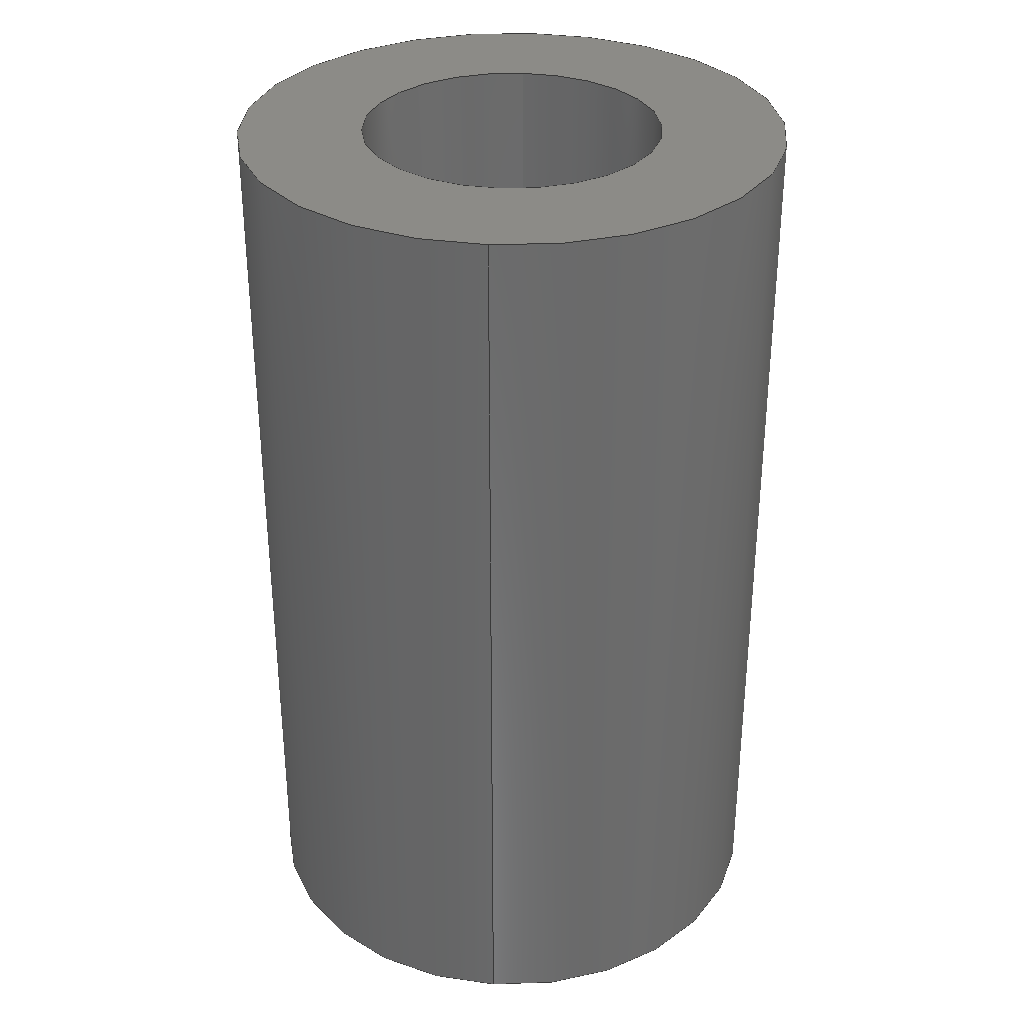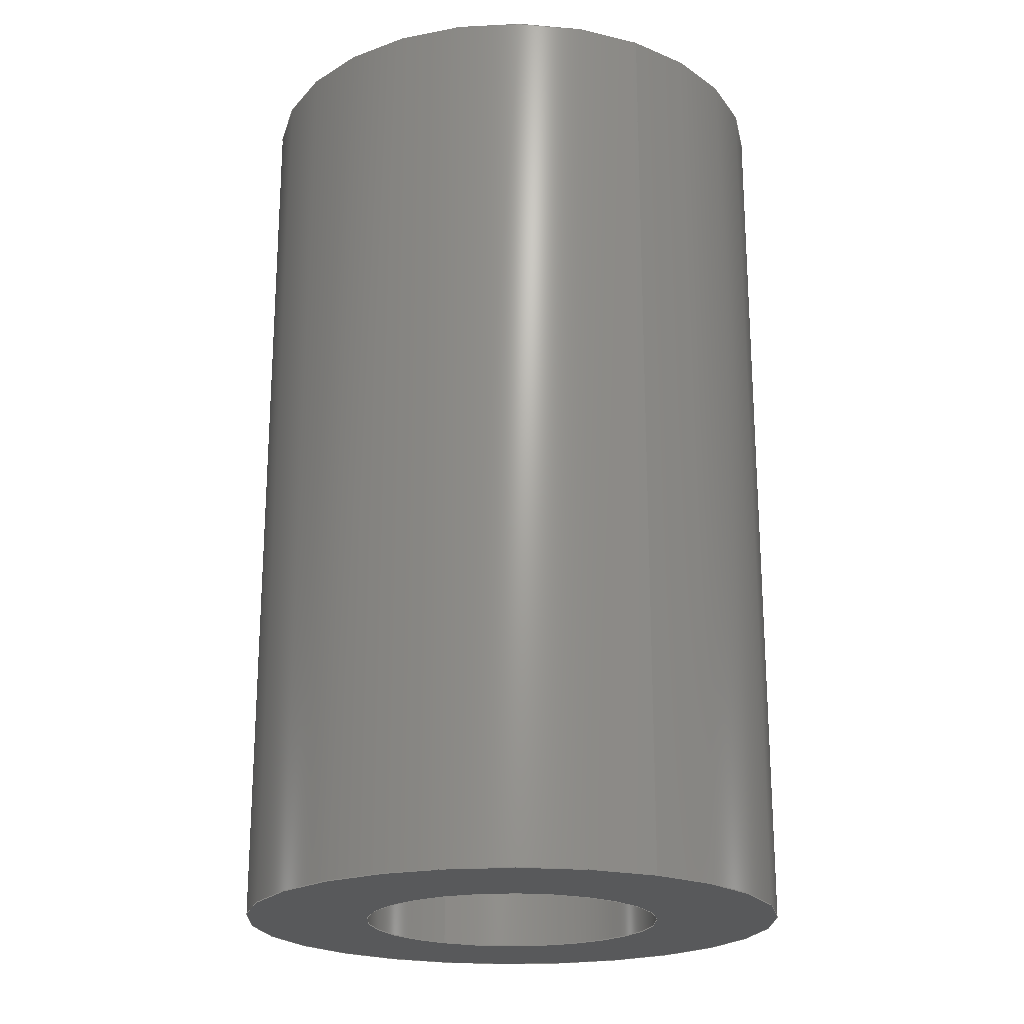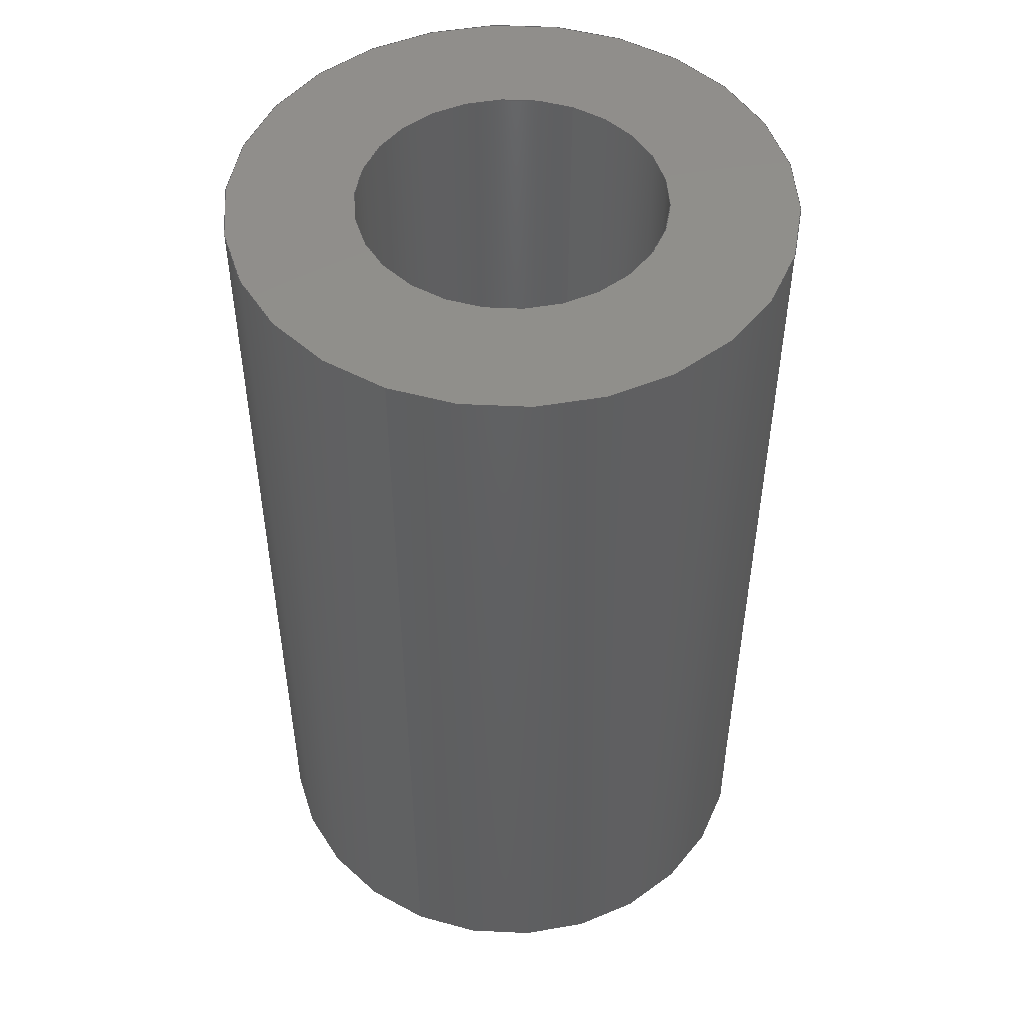
<metadata>
{"format":"step","ext":"step","renderer":"f3d","projection":"perspective","resolution":1024,"background":"white","views":[{"elev":32.6,"azim":-175.6,"up":"+Y"},{"elev":-21.4,"azim":-29.5,"up":"+Y"},{"elev":49.3,"azim":23.8,"up":"+Y"}]}
</metadata>
<code>
ISO-10303-21;
DATA;
#1 = ORIENTED_EDGE ( 'NONE', *, *, #171, .T. ) ;
#2 = FACE_OUTER_BOUND ( 'NONE', #227, .T. ) ;
#3 = VERTEX_POINT ( 'NONE', #151 ) ;
#4 = ORIENTED_EDGE ( 'NONE', *, *, #209, .F. ) ;
#5 = EDGE_CURVE ( 'NONE', #135, #172, #228, .T. ) ;
#6 = ORIENTED_EDGE ( 'NONE', *, *, #98, .T. ) ;
#7 = STYLED_ITEM ( 'NONE', ( #159 ), #221 ) ;
#8 = CARTESIAN_POINT ( 'NONE',  ( 0, 10, -3 ) ) ;
#9 = DIRECTION ( 'NONE',  ( 0, 0, 1 ) ) ;
#10 = DIRECTION ( 'NONE',  ( 0, 1, 0 ) ) ;
#11 = DIRECTION ( 'NONE',  ( -0, 1, -0 ) ) ;
#12 = MECHANICAL_DESIGN_GEOMETRIC_PRESENTATION_REPRESENTATION (  '', ( #244 ), #156 ) ;
#13 = DIRECTION ( 'NONE',  ( -0, -1, -0 ) ) ;
#14 = CARTESIAN_POINT ( 'NONE',  ( 0, 0, 1.65 ) ) ;
#15 = VECTOR ( 'NONE', #13, 1000 ) ;
#16 = ORIENTED_EDGE ( 'NONE', *, *, #5, .F. ) ;
#17 = ORIENTED_EDGE ( 'NONE', *, *, #209, .T. ) ;
#18 = ORIENTED_EDGE ( 'NONE', *, *, #67, .T. ) ;
#19 =( GEOMETRIC_REPRESENTATION_CONTEXT ( 3 ) GLOBAL_UNCERTAINTY_ASSIGNED_CONTEXT ( ( #59 ) ) GLOBAL_UNIT_ASSIGNED_CONTEXT ( ( #92, #188, #223 ) ) REPRESENTATION_CONTEXT ( 'NONE', 'WORKASPACE' ) );
#20 = ADVANCED_BREP_SHAPE_REPRESENTATION ( 'M4x10x6 - Heat Set Insert', ( #129, #79 ), #19 ) ;
#21 = AXIS2_PLACEMENT_3D ( 'NONE', #87, #62, #48 ) ;
#22 = PRODUCT_DEFINITION_FORMATION_WITH_SPECIFIED_SOURCE ( 'ANY', '', #208, .NOT_KNOWN. ) ;
#23 = CARTESIAN_POINT ( 'NONE',  ( 0, 0, 0 ) ) ;
#24 = PRESENTATION_STYLE_ASSIGNMENT (( #177 ) ) ;
#25 = COLOUR_RGB ( '',0.7922, 0.8196, 0.9333 ) ;
#26 = PRODUCT_RELATED_PRODUCT_CATEGORY ( 'part', '', ( #208 ) ) ;
#27 = APPLICATION_PROTOCOL_DEFINITION ( 'draft international standard', 'automotive_design', 1998, #117 ) ;
#28 = DIRECTION ( 'NONE',  ( -0, -1, -0 ) ) ;
#29 = FACE_BOUND ( 'NONE', #190, .T. ) ;
#30 = CARTESIAN_POINT ( 'NONE',  ( 0, 10, 0 ) ) ;
#31 = AXIS2_PLACEMENT_3D ( 'NONE', #243, #68, #148 ) ;
#32 = DIRECTION ( 'NONE',  ( -0, 1, -0 ) ) ;
#33 = CARTESIAN_POINT ( 'NONE',  ( 2.021e-16, 10, -1.65 ) ) ;
#34 = PRODUCT_DEFINITION_SHAPE ( 'NONE', 'NONE',  #55 ) ;
#35 = COLOUR_RGB ( '',0.7922, 0.8196, 0.9333 ) ;
#36 = ORIENTED_EDGE ( 'NONE', *, *, #98, .F. ) ;
#37 = PRODUCT_DEFINITION_CONTEXT ( 'detailed design', #178, 'design' ) ;
#38 = VERTEX_POINT ( 'NONE', #168 ) ;
#39 = ORIENTED_EDGE ( 'NONE', *, *, #90, .F. ) ;
#40 = AXIS2_PLACEMENT_3D ( 'NONE', #182, #65, #53 ) ;
#41 = UNCERTAINTY_MEASURE_WITH_UNIT (LENGTH_MEASURE( 1e-05 ), #47, 'distance_accuracy_value', 'NONE');
#42 = EDGE_CURVE ( 'NONE', #3, #96, #46, .T. ) ;
#43 = CARTESIAN_POINT ( 'NONE',  ( 0, 10, 0 ) ) ;
#44 = DIRECTION ( 'NONE',  ( 0, 0, -1 ) ) ;
#45 = DIRECTION ( 'NONE',  ( 0, 0, 1 ) ) ;
#46 = CIRCLE ( 'NONE', #143, 3 ) ;
#47 =( LENGTH_UNIT ( ) NAMED_UNIT ( * ) SI_UNIT ( .MILLI., .METRE. ) );
#48 = DIRECTION ( 'NONE',  ( 0, 0, 1 ) ) ;
#49 = CYLINDRICAL_SURFACE ( 'NONE', #111, 3 ) ;
#50 = DIRECTION ( 'NONE',  ( -0, -1, -0 ) ) ;
#51 = FILL_AREA_STYLE_COLOUR ( '', #99 ) ;
#52 = CARTESIAN_POINT ( 'NONE',  ( 2.021e-16, 10, -1.65 ) ) ;
#53 = DIRECTION ( 'NONE',  ( 0, -0, 1 ) ) ;
#54 = ORIENTED_EDGE ( 'NONE', *, *, #186, .F. ) ;
#55 = PRODUCT_DEFINITION ( 'UNKNOWN', '', #22, #37 ) ;
#56 = ORIENTED_EDGE ( 'NONE', *, *, #155, .T. ) ;
#57 = ORIENTED_EDGE ( 'NONE', *, *, #80, .F. ) ;
#58 =( LENGTH_UNIT ( ) NAMED_UNIT ( * ) SI_UNIT ( .MILLI., .METRE. ) );
#59 = UNCERTAINTY_MEASURE_WITH_UNIT (LENGTH_MEASURE( 1e-05 ), #92, 'distance_accuracy_value', 'NONE');
#60 = PRESENTATION_LAYER_ASSIGNMENT (  '', '', ( #244 ) ) ;
#61 = FILL_AREA_STYLE ('',( #217 ) ) ;
#62 = DIRECTION ( 'NONE',  ( 0, 1, 0 ) ) ;
#63 = FILL_AREA_STYLE_COLOUR ( '', #25 ) ;
#64 = CARTESIAN_POINT ( 'NONE',  ( 0, 0, 0 ) ) ;
#65 = DIRECTION ( 'NONE',  ( 0, 1, 0 ) ) ;
#66 =( NAMED_UNIT ( * ) PLANE_ANGLE_UNIT ( ) SI_UNIT ( $, .RADIAN. ) );
#67 = EDGE_CURVE ( 'NONE', #172, #38, #77, .T. ) ;
#68 = DIRECTION ( 'NONE',  ( -0, 1, -0 ) ) ;
#69 =( NAMED_UNIT ( * ) SI_UNIT ( $, .STERADIAN. ) SOLID_ANGLE_UNIT ( ) );
#70 = VECTOR ( 'NONE', #11, 1000 ) ;
#71 = ORIENTED_EDGE ( 'NONE', *, *, #193, .F. ) ;
#72 = ADVANCED_FACE ( 'NONE', ( #139 ), #237, .F. ) ;
#73 = ORIENTED_EDGE ( 'NONE', *, *, #67, .F. ) ;
#74 = ORIENTED_EDGE ( 'NONE', *, *, #171, .F. ) ;
#75 =( GEOMETRIC_REPRESENTATION_CONTEXT ( 3 ) GLOBAL_UNCERTAINTY_ASSIGNED_CONTEXT ( ( #176 ) ) GLOBAL_UNIT_ASSIGNED_CONTEXT ( ( #157, #66, #126 ) ) REPRESENTATION_CONTEXT ( 'NONE', 'WORKASPACE' ) );
#76 = ORIENTED_EDGE ( 'NONE', *, *, #214, .T. ) ;
#77 = CIRCLE ( 'NONE', #218, 1.65 ) ;
#78 = CIRCLE ( 'NONE', #175, 1.65 ) ;
#79 = AXIS2_PLACEMENT_3D ( 'NONE', #86, #45, #180 ) ;
#80 = EDGE_CURVE ( 'NONE', #38, #172, #174, .T. ) ;
#81 = CARTESIAN_POINT ( 'NONE',  ( 0, 0, 0 ) ) ;
#82 = AXIS2_PLACEMENT_3D ( 'NONE', #164, #222, #224 ) ;
#83 = DIRECTION ( 'NONE',  ( 0, -0, 1 ) ) ;
#84 =( NAMED_UNIT ( * ) PLANE_ANGLE_UNIT ( ) SI_UNIT ( $, .RADIAN. ) );
#85 = CARTESIAN_POINT ( 'NONE',  ( 3.674e-16, 10, 3 ) ) ;
#86 = CARTESIAN_POINT ( 'NONE',  ( 0, 0, 0 ) ) ;
#87 = CARTESIAN_POINT ( 'NONE',  ( 0, 10, 0 ) ) ;
#88 = CIRCLE ( 'NONE', #82, 3 ) ;
#89 = CARTESIAN_POINT ( 'NONE',  ( 0, 10, 0 ) ) ;
#90 = EDGE_CURVE ( 'NONE', #213, #3, #202, .T. ) ;
#91 = FACE_OUTER_BOUND ( 'NONE', #97, .T. ) ;
#92 =( LENGTH_UNIT ( ) NAMED_UNIT ( * ) SI_UNIT ( .MILLI., .METRE. ) );
#93 = CARTESIAN_POINT ( 'NONE',  ( 2.021e-16, 0, -1.65 ) ) ;
#94 = PRESENTATION_STYLE_ASSIGNMENT (( #187 ) ) ;
#95 = EDGE_LOOP ( 'NONE', ( #210, #153 ) ) ;
#96 = VERTEX_POINT ( 'NONE', #242 ) ;
#97 = EDGE_LOOP ( 'NONE', ( #39, #54, #17, #6 ) ) ;
#98 = EDGE_CURVE ( 'NONE', #96, #3, #88, .T. ) ;
#99 = COLOUR_RGB ( '',0.6471, 0.5176, 0 ) ;
#100 = SURFACE_STYLE_FILL_AREA ( #140 ) ;
#101 = CARTESIAN_POINT ( 'NONE',  ( 0, 10, 1.65 ) ) ;
#102 = PLANE ( 'NONE',  #40 ) ;
#103 = LINE ( 'NONE', #101, #70 ) ;
#104 = CARTESIAN_POINT ( 'NONE',  ( 0, 10, 0 ) ) ;
#105 = SURFACE_STYLE_FILL_AREA ( #130 ) ;
#106 =( NAMED_UNIT ( * ) PLANE_ANGLE_UNIT ( ) SI_UNIT ( $, .RADIAN. ) );
#107 = SURFACE_SIDE_STYLE ('',( #105 ) ) ;
#108 = FILL_AREA_STYLE ('',( #51 ) ) ;
#109 = EDGE_LOOP ( 'NONE', ( #16, #74, #56, #173 ) ) ;
#110 = VECTOR ( 'NONE', #115, 1000 ) ;
#111 = AXIS2_PLACEMENT_3D ( 'NONE', #104, #198, #44 ) ;
#112 = ORIENTED_EDGE ( 'NONE', *, *, #214, .F. ) ;
#113 = ORIENTED_EDGE ( 'NONE', *, *, #5, .T. ) ;
#114 = ADVANCED_FACE ( 'NONE', ( #29, #241 ), #102, .T. ) ;
#115 = DIRECTION ( 'NONE',  ( -0, 1, -0 ) ) ;
#116 = PRESENTATION_LAYER_ASSIGNMENT (  '', '', ( #134 ) ) ;
#117 = APPLICATION_CONTEXT ( 'automotive_design' ) ;
#118 = DIRECTION ( 'NONE',  ( 0, 0, -1 ) ) ;
#119 = SURFACE_SIDE_STYLE ('',( #100 ) ) ;
#120 = CIRCLE ( 'NONE', #21, 3 ) ;
#121 = PRODUCT_CONTEXT ( 'NONE', #117, 'mechanical' ) ;
#122 = DIRECTION ( 'NONE',  ( 0, 0, 1 ) ) ;
#123 =( NAMED_UNIT ( * ) SI_UNIT ( $, .STERADIAN. ) SOLID_ANGLE_UNIT ( ) );
#124 = DIRECTION ( 'NONE',  ( 0, 0, 1 ) ) ;
#125 = SURFACE_STYLE_FILL_AREA ( #108 ) ;
#126 =( NAMED_UNIT ( * ) SI_UNIT ( $, .STERADIAN. ) SOLID_ANGLE_UNIT ( ) );
#127 = MECHANICAL_DESIGN_GEOMETRIC_PRESENTATION_REPRESENTATION (  '', ( #7 ), #75 ) ;
#128 = PRESENTATION_STYLE_ASSIGNMENT (( #185 ) ) ;
#129 = MANIFOLD_SOLID_BREP ( 'M4x0.7 Tapped Hole1', #231 ) ;
#130 = FILL_AREA_STYLE ('',( #206 ) ) ;
#131 = UNCERTAINTY_MEASURE_WITH_UNIT (LENGTH_MEASURE( 1e-05 ), #167, 'distance_accuracy_value', 'NONE');
#132 = ORIENTED_EDGE ( 'NONE', *, *, #155, .F. ) ;
#133 = VERTEX_POINT ( 'NONE', #14 ) ;
#134 = STYLED_ITEM ( 'NONE', ( #94 ), #20 ) ;
#135 = VERTEX_POINT ( 'NONE', #93 ) ;
#136 = EDGE_LOOP ( 'NONE', ( #1, #76 ) ) ;
#137 = UNCERTAINTY_MEASURE_WITH_UNIT (LENGTH_MEASURE( 1e-05 ), #58, 'distance_accuracy_value', 'NONE');
#138 = MECHANICAL_DESIGN_GEOMETRIC_PRESENTATION_REPRESENTATION (  '', ( #194 ), #192 ) ;
#139 = FACE_OUTER_BOUND ( 'NONE', #211, .T. ) ;
#140 = FILL_AREA_STYLE ('',( #63 ) ) ;
#141 = ADVANCED_FACE ( 'NONE', ( #2 ), #49, .T. ) ;
#142 = CARTESIAN_POINT ( 'NONE',  ( 0, 0, 0 ) ) ;
#143 = AXIS2_PLACEMENT_3D ( 'NONE', #81, #10, #233 ) ;
#144 = PRESENTATION_LAYER_ASSIGNMENT (  '', '', ( #194 ) ) ;
#145 = LINE ( 'NONE', #8, #232 ) ;
#146 = DIRECTION ( 'NONE',  ( 0, 0, 1 ) ) ;
#147 =( NAMED_UNIT ( * ) PLANE_ANGLE_UNIT ( ) SI_UNIT ( $, .RADIAN. ) );
#148 = DIRECTION ( 'NONE',  ( 0, 0, 1 ) ) ;
#149 =( GEOMETRIC_REPRESENTATION_CONTEXT ( 3 ) GLOBAL_UNCERTAINTY_ASSIGNED_CONTEXT ( ( #137 ) ) GLOBAL_UNIT_ASSIGNED_CONTEXT ( ( #58, #84, #216 ) ) REPRESENTATION_CONTEXT ( 'NONE', 'WORKASPACE' ) );
#150 = EDGE_LOOP ( 'NONE', ( #36, #191 ) ) ;
#151 = CARTESIAN_POINT ( 'NONE',  ( 3.674e-16, 0, 3 ) ) ;
#152 = CIRCLE ( 'NONE', #234, 1.65 ) ;
#153 = ORIENTED_EDGE ( 'NONE', *, *, #193, .T. ) ;
#154 = AXIS2_PLACEMENT_3D ( 'NONE', #30, #226, #169 ) ;
#155 = EDGE_CURVE ( 'NONE', #133, #38, #103, .T. ) ;
#156 =( GEOMETRIC_REPRESENTATION_CONTEXT ( 3 ) GLOBAL_UNCERTAINTY_ASSIGNED_CONTEXT ( ( #41 ) ) GLOBAL_UNIT_ASSIGNED_CONTEXT ( ( #47, #147, #123 ) ) REPRESENTATION_CONTEXT ( 'NONE', 'WORKASPACE' ) );
#157 =( LENGTH_UNIT ( ) NAMED_UNIT ( * ) SI_UNIT ( .MILLI., .METRE. ) );
#158 = ADVANCED_FACE ( 'NONE', ( #91 ), #215, .T. ) ;
#159 = PRESENTATION_STYLE_ASSIGNMENT (( #196 ) ) ;
#160 = DIRECTION ( 'NONE',  ( -0, 1, -0 ) ) ;
#161 = FACE_OUTER_BOUND ( 'NONE', #150, .T. ) ;
#162 = MECHANICAL_DESIGN_GEOMETRIC_PRESENTATION_REPRESENTATION (  '', ( #134 ), #149 ) ;
#163 = COLOUR_RGB ( '',0.6471, 0.5176, 0 ) ;
#164 = CARTESIAN_POINT ( 'NONE',  ( 0, 0, 0 ) ) ;
#165 = DIRECTION ( 'NONE',  ( 0, 1, 0 ) ) ;
#166 = CARTESIAN_POINT ( 'NONE',  ( 3.674e-16, 10, 3 ) ) ;
#167 =( LENGTH_UNIT ( ) NAMED_UNIT ( * ) SI_UNIT ( .MILLI., .METRE. ) );
#168 = CARTESIAN_POINT ( 'NONE',  ( 0, 10, 1.65 ) ) ;
#169 = DIRECTION ( 'NONE',  ( 0, 0, 1 ) ) ;
#170 = VERTEX_POINT ( 'NONE', #181 ) ;
#171 = EDGE_CURVE ( 'NONE', #133, #135, #152, .T. ) ;
#172 = VERTEX_POINT ( 'NONE', #52 ) ;
#173 = ORIENTED_EDGE ( 'NONE', *, *, #80, .T. ) ;
#174 = CIRCLE ( 'NONE', #154, 1.65 ) ;
#175 = AXIS2_PLACEMENT_3D ( 'NONE', #23, #203, #9 ) ;
#176 = UNCERTAINTY_MEASURE_WITH_UNIT (LENGTH_MEASURE( 1e-05 ), #157, 'distance_accuracy_value', 'NONE');
#177 = SURFACE_STYLE_USAGE ( .BOTH. , #195 ) ;
#178 = APPLICATION_CONTEXT ( 'automotive_design' ) ;
#179 = CARTESIAN_POINT ( 'NONE',  ( 0, 10, 0 ) ) ;
#180 = DIRECTION ( 'NONE',  ( 1, 0, 0 ) ) ;
#181 = CARTESIAN_POINT ( 'NONE',  ( 0, 10, -3 ) ) ;
#182 = CARTESIAN_POINT ( 'NONE',  ( 0, 10, 0 ) ) ;
#183 = CYLINDRICAL_SURFACE ( 'NONE', #31, 1.65 ) ;
#184 = CIRCLE ( 'NONE', #189, 3 ) ;
#185 = SURFACE_STYLE_USAGE ( .BOTH. , #204 ) ;
#186 = EDGE_CURVE ( 'NONE', #170, #213, #120, .T. ) ;
#187 = SURFACE_STYLE_USAGE ( .BOTH. , #107 ) ;
#188 =( NAMED_UNIT ( * ) PLANE_ANGLE_UNIT ( ) SI_UNIT ( $, .RADIAN. ) );
#189 = AXIS2_PLACEMENT_3D ( 'NONE', #179, #201, #122 ) ;
#190 = EDGE_LOOP ( 'NONE', ( #57, #73 ) ) ;
#191 = ORIENTED_EDGE ( 'NONE', *, *, #42, .F. ) ;
#192 =( GEOMETRIC_REPRESENTATION_CONTEXT ( 3 ) GLOBAL_UNCERTAINTY_ASSIGNED_CONTEXT ( ( #131 ) ) GLOBAL_UNIT_ASSIGNED_CONTEXT ( ( #167, #106, #69 ) ) REPRESENTATION_CONTEXT ( 'NONE', 'WORKASPACE' ) );
#193 = EDGE_CURVE ( 'NONE', #213, #170, #184, .T. ) ;
#194 = STYLED_ITEM ( 'NONE', ( #128 ), #129 ) ;
#195 = SURFACE_SIDE_STYLE ('',( #239 ) ) ;
#196 = SURFACE_STYLE_USAGE ( .BOTH. , #119 ) ;
#197 = AXIS2_PLACEMENT_3D ( 'NONE', #89, #32, #146 ) ;
#198 = DIRECTION ( 'NONE',  ( -0, -1, -0 ) ) ;
#199 = APPLICATION_PROTOCOL_DEFINITION ( 'draft international standard', 'automotive_design', 1998, #178 ) ;
#200 = DIRECTION ( 'NONE',  ( 0, 0, 1 ) ) ;
#201 = DIRECTION ( 'NONE',  ( 0, 1, 0 ) ) ;
#202 = LINE ( 'NONE', #166, #15 ) ;
#203 = DIRECTION ( 'NONE',  ( -0, 1, -0 ) ) ;
#204 = SURFACE_SIDE_STYLE ('',( #125 ) ) ;
#205 = ADVANCED_FACE ( 'NONE', ( #238, #161 ), #240, .F. ) ;
#206 = FILL_AREA_STYLE_COLOUR ( '', #163 ) ;
#207 = AXIS2_PLACEMENT_3D ( 'NONE', #64, #165, #83 ) ;
#208 = PRODUCT ( 'M4x10x6 - Heat Set Insert', 'M4x10x6 - Heat Set Insert', '', ( #121 ) ) ;
#209 = EDGE_CURVE ( 'NONE', #170, #96, #145, .T. ) ;
#210 = ORIENTED_EDGE ( 'NONE', *, *, #186, .T. ) ;
#211 = EDGE_LOOP ( 'NONE', ( #112, #113, #18, #132 ) ) ;
#212 = ORIENTED_EDGE ( 'NONE', *, *, #42, .T. ) ;
#213 = VERTEX_POINT ( 'NONE', #85 ) ;
#214 = EDGE_CURVE ( 'NONE', #135, #133, #78, .T. ) ;
#215 = CYLINDRICAL_SURFACE ( 'NONE', #229, 3 ) ;
#216 =( NAMED_UNIT ( * ) SI_UNIT ( $, .STERADIAN. ) SOLID_ANGLE_UNIT ( ) );
#217 = FILL_AREA_STYLE_COLOUR ( '', #35 ) ;
#218 = AXIS2_PLACEMENT_3D ( 'NONE', #43, #160, #200 ) ;
#219 = CARTESIAN_POINT ( 'NONE',  ( 0, 10, 0 ) ) ;
#220 = FACE_OUTER_BOUND ( 'NONE', #109, .T. ) ;
#221 = ADVANCED_FACE ( 'NONE', ( #220 ), #183, .F. ) ;
#222 = DIRECTION ( 'NONE',  ( 0, 1, 0 ) ) ;
#223 =( NAMED_UNIT ( * ) SI_UNIT ( $, .STERADIAN. ) SOLID_ANGLE_UNIT ( ) );
#224 = DIRECTION ( 'NONE',  ( 0, 0, 1 ) ) ;
#225 = PRESENTATION_LAYER_ASSIGNMENT (  '', '', ( #7 ) ) ;
#226 = DIRECTION ( 'NONE',  ( -0, 1, -0 ) ) ;
#227 = EDGE_LOOP ( 'NONE', ( #71, #230, #212, #4 ) ) ;
#228 = LINE ( 'NONE', #33, #110 ) ;
#229 = AXIS2_PLACEMENT_3D ( 'NONE', #219, #50, #118 ) ;
#230 = ORIENTED_EDGE ( 'NONE', *, *, #90, .T. ) ;
#231 = CLOSED_SHELL ( 'NONE', ( #72, #141, #158, #114, #205, #221 ) ) ;
#232 = VECTOR ( 'NONE', #28, 1000 ) ;
#233 = DIRECTION ( 'NONE',  ( 0, 0, 1 ) ) ;
#234 = AXIS2_PLACEMENT_3D ( 'NONE', #142, #235, #124 ) ;
#235 = DIRECTION ( 'NONE',  ( -0, 1, -0 ) ) ;
#236 = SHAPE_DEFINITION_REPRESENTATION ( #34, #20 ) ;
#237 = CYLINDRICAL_SURFACE ( 'NONE', #197, 1.65 ) ;
#238 = FACE_BOUND ( 'NONE', #136, .T. ) ;
#239 = SURFACE_STYLE_FILL_AREA ( #61 ) ;
#240 = PLANE ( 'NONE',  #207 ) ;
#241 = FACE_OUTER_BOUND ( 'NONE', #95, .T. ) ;
#242 = CARTESIAN_POINT ( 'NONE',  ( 0, 0, -3 ) ) ;
#243 = CARTESIAN_POINT ( 'NONE',  ( 0, 10, 0 ) ) ;
#244 = STYLED_ITEM ( 'NONE', ( #24 ), #72 ) ;
ENDSEC;
END-ISO-10303-21;

</code>
